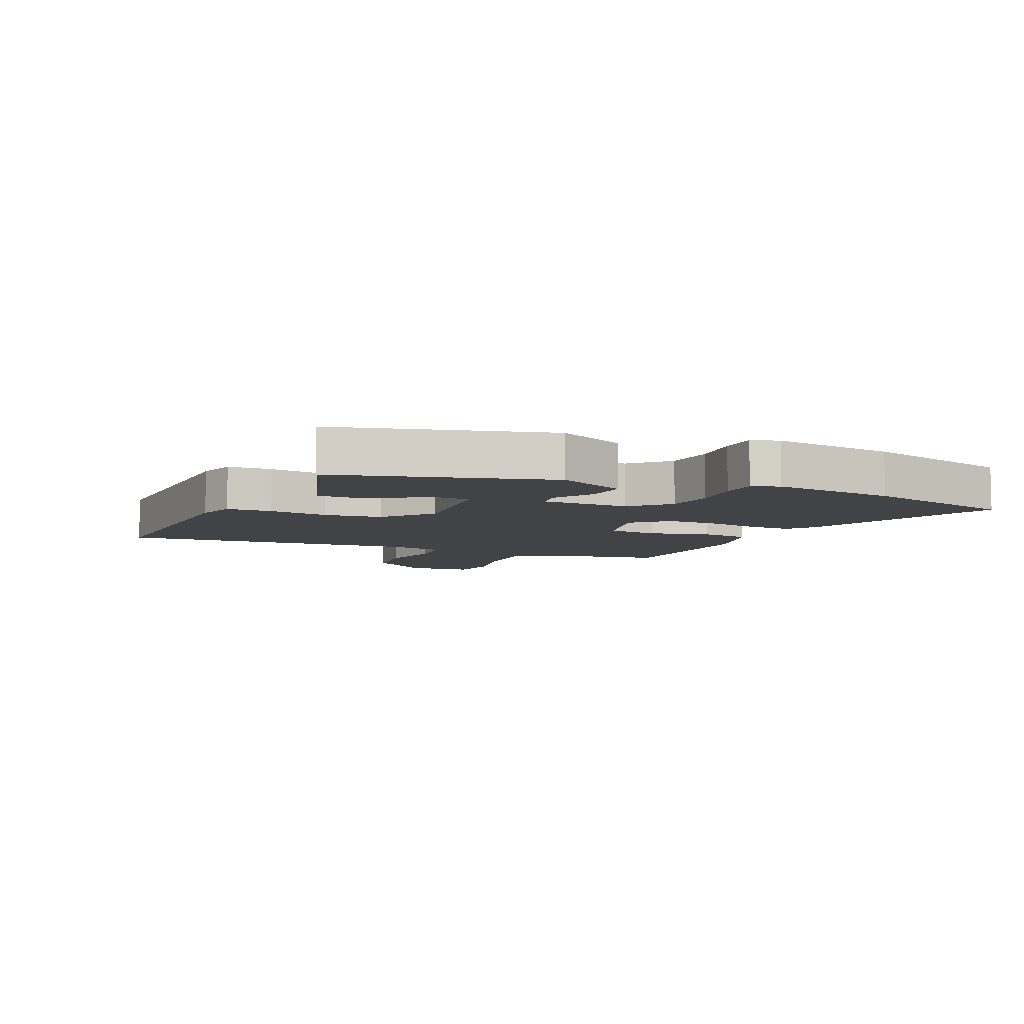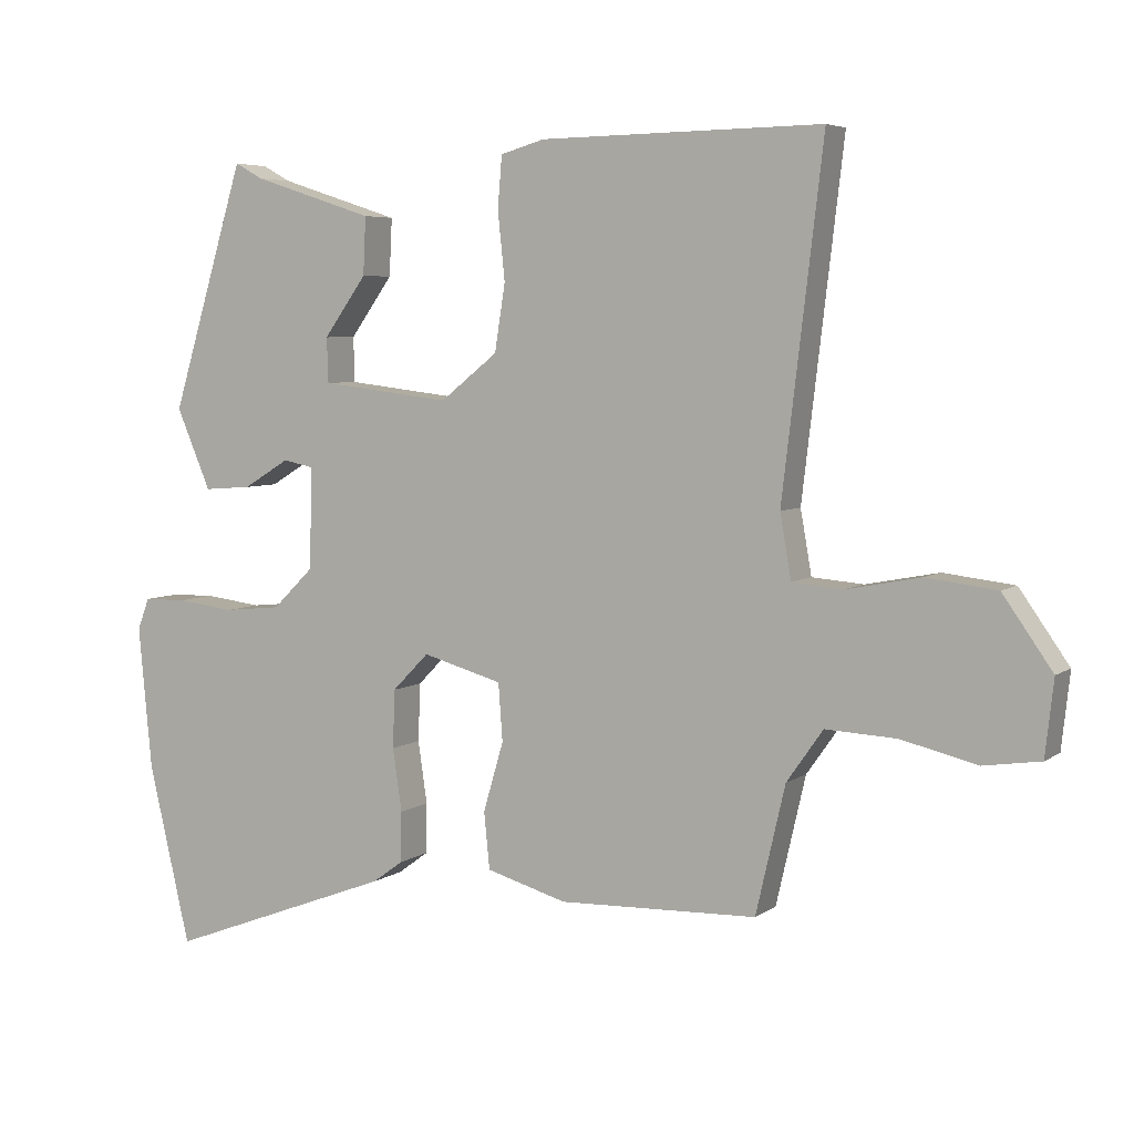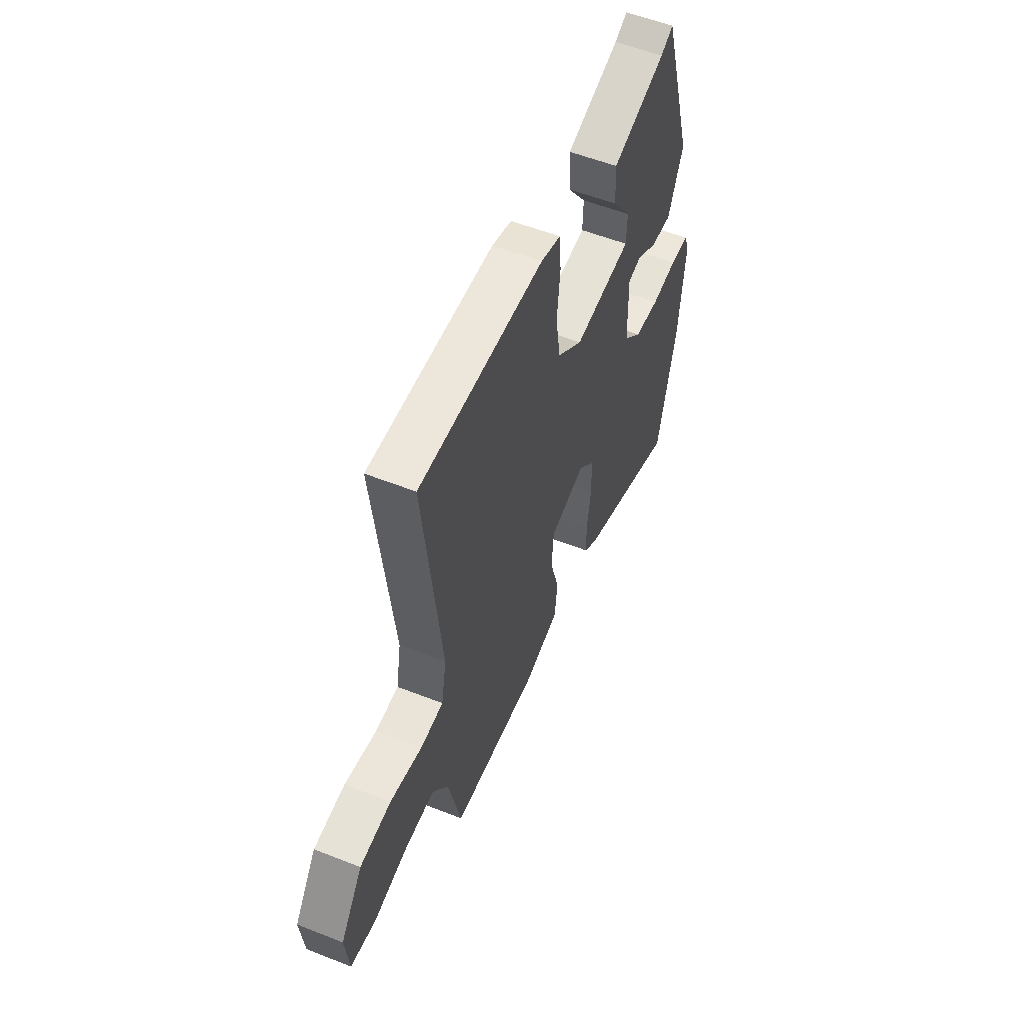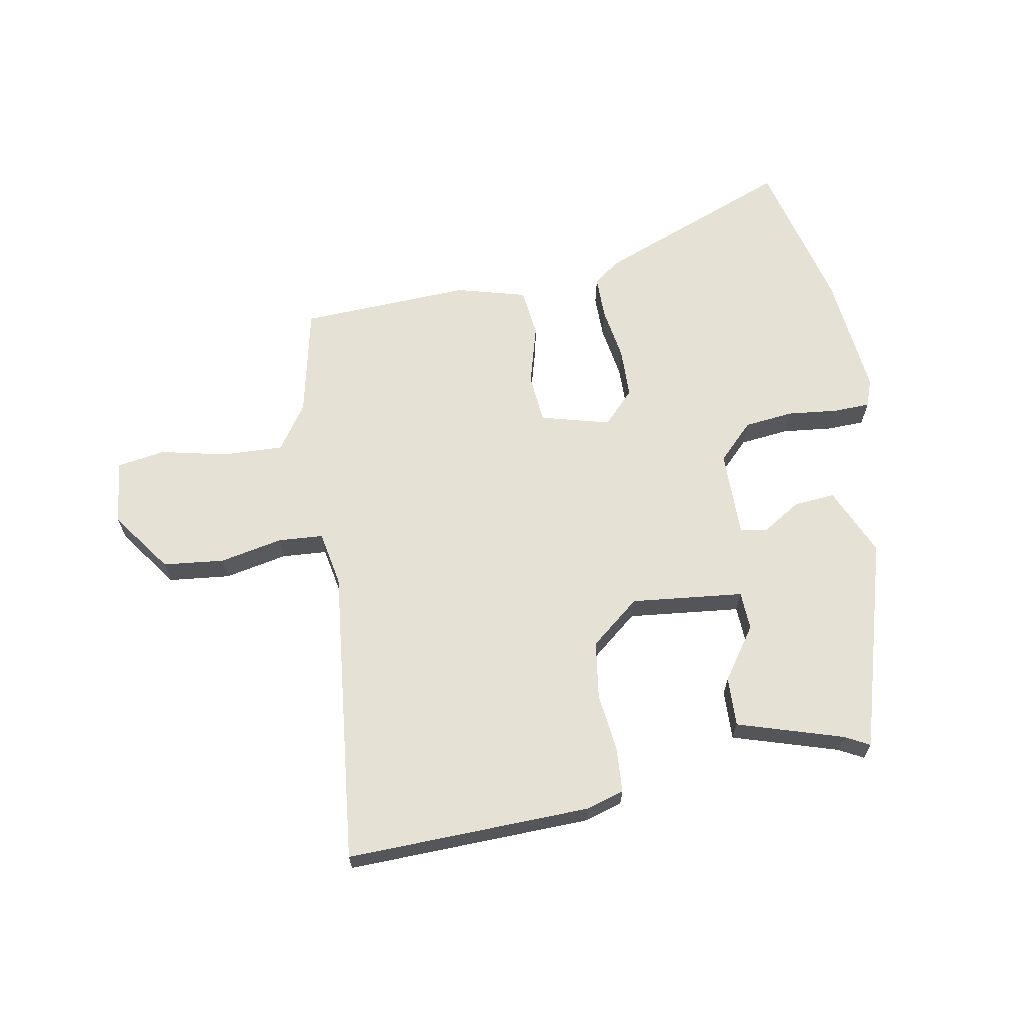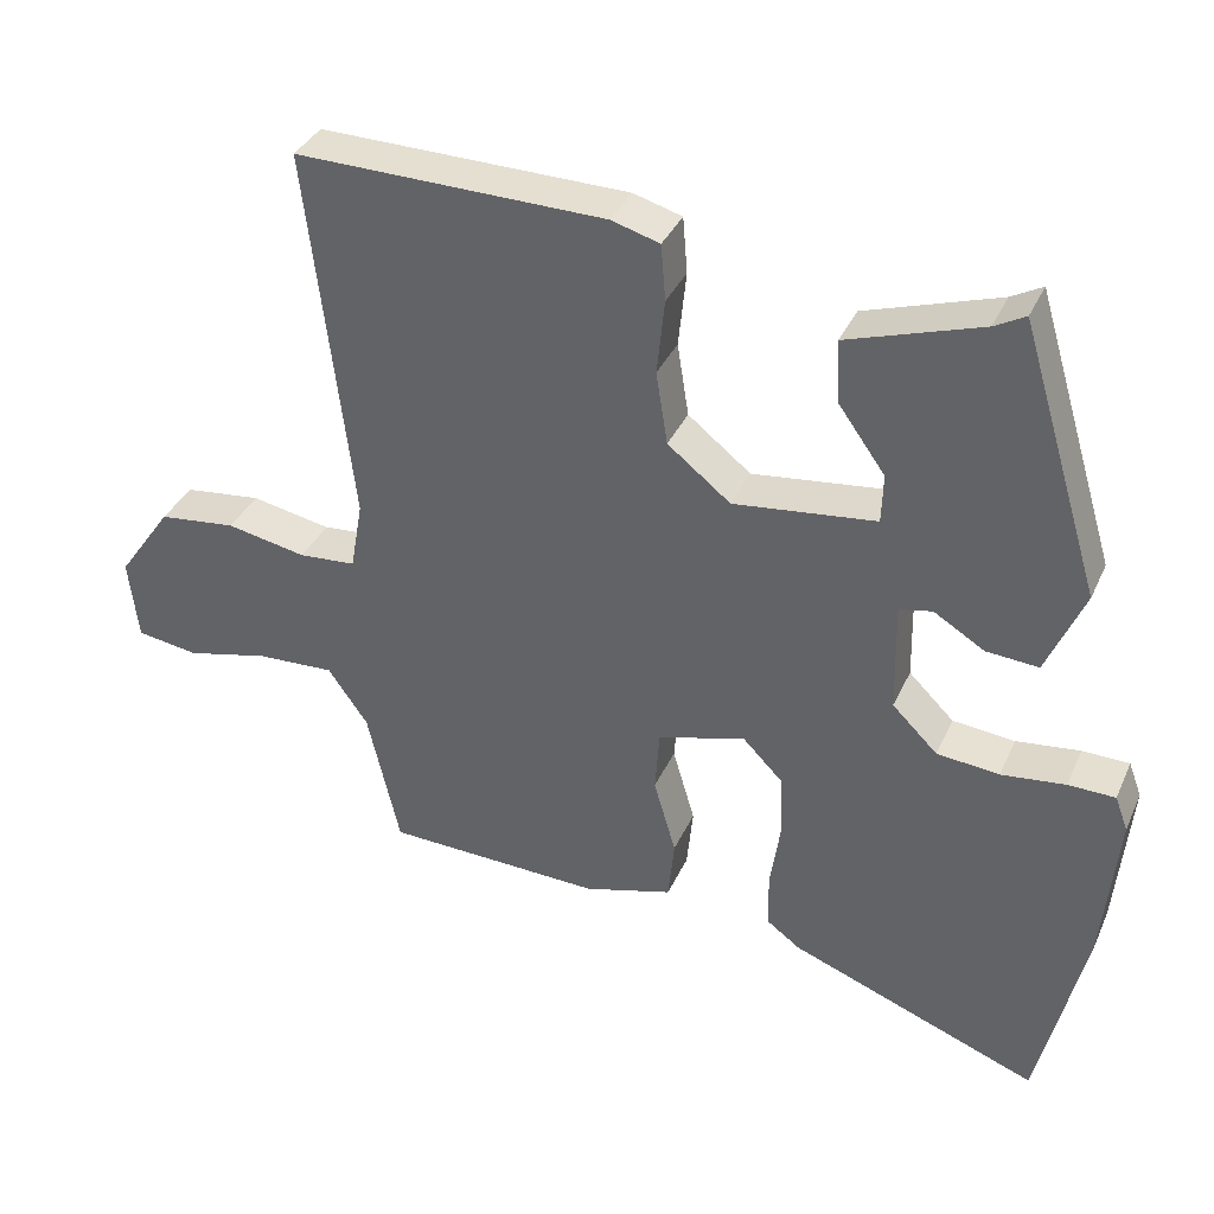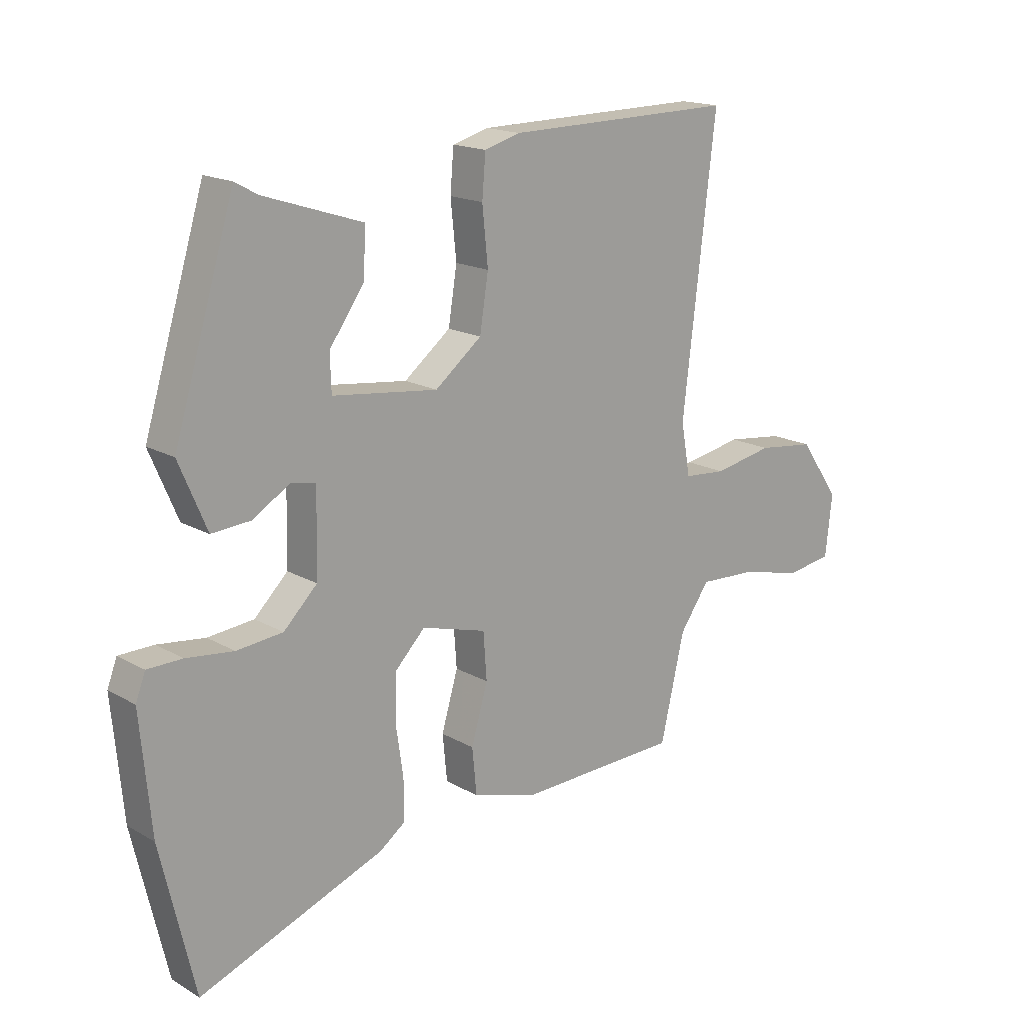
<metadata>
{"format":"obj","ext":"obj","renderer":"f3d","projection":"perspective","resolution":1024,"background":"white","views":[{"elev":-7.3,"azim":64.5,"up":"+Y"},{"elev":5.4,"azim":-152.7,"up":"+Z"},{"elev":55.5,"azim":-67.4,"up":"+Z"},{"elev":65.0,"azim":-10.9,"up":"+Y"},{"elev":36.2,"azim":22.2,"up":"+Z"},{"elev":17.0,"azim":138.7,"up":"+Z"}]}
</metadata>
<code>
v -0.443 0.07 -0.511
v -0.485 0.07 -0.329
v -0.537 0.07 -0.255
v -0.638 0.07 -0.26
v -0.747 0.07 -0.286
v -0.828 0.07 -0.274
v -0.84 0.07 -0.166
v -0.769 0.07 -0.065
v -0.668 0.07 -0.053
v -0.564 0.07 -0.073
v -0.49 0.07 -0.067
v -0.474 0.07 0.024
v -0.532 0.07 0.514
v -0.13 0.07 0.508
v -0.067 0.07 0.49
v -0.061 0.07 0.417
v -0.071 0.07 0.319
v -0.056 0.07 0.224
v 0.026 0.07 0.159
v 0.211 0.07 0.181
v 0.213 0.07 0.245
v 0.152 0.07 0.33
v 0.148 0.07 0.412
v 0.321 0.07 0.468
v 0.361 0.07 0.49
v 0.467 0.07 0.141
v 0.418 0.07 0.026
v 0.35 0.07 0.031
v 0.284 0.07 0.071
v 0.241 0.07 0.062
v 0.244 0.07 -0.082
v 0.303 0.07 -0.14
v 0.384 0.07 -0.148
v 0.467 0.07 -0.138
v 0.528 0.07 -0.139
v 0.545 0.07 -0.184
v 0.526 0.07 -0.388
v 0.466 0.07 -0.645
v 0.141 0.07 -0.522
v 0.097 0.07 -0.49
v 0.096 0.07 -0.418
v 0.109 0.07 -0.329
v 0.106 0.07 -0.246
v 0.054 0.07 -0.193
v -0.06 0.07 -0.225
v -0.066 0.07 -0.307
v -0.037 0.07 -0.406
v -0.045 0.07 -0.487
v -0.16 0.07 -0.52
v -0.443 0 -0.511
v -0.485 0 -0.329
v -0.537 0 -0.255
v -0.638 0 -0.26
v -0.747 0 -0.286
v -0.828 0 -0.274
v -0.84 0 -0.166
v -0.769 0 -0.065
v -0.668 0 -0.053
v -0.564 0 -0.073
v -0.49 0 -0.067
v -0.474 0 0.024
v -0.532 0 0.514
v -0.13 0 0.508
v -0.067 0 0.49
v -0.061 0 0.417
v -0.071 0 0.319
v -0.056 0 0.224
v 0.026 0 0.159
v 0.211 0 0.181
v 0.213 0 0.245
v 0.152 0 0.33
v 0.148 0 0.412
v 0.321 0 0.468
v 0.361 0 0.49
v 0.467 0 0.141
v 0.418 0 0.026
v 0.35 0 0.031
v 0.284 0 0.071
v 0.241 0 0.062
v 0.244 0 -0.082
v 0.303 0 -0.14
v 0.384 0 -0.148
v 0.467 0 -0.138
v 0.528 0 -0.139
v 0.545 0 -0.184
v 0.526 0 -0.388
v 0.466 0 -0.645
v 0.141 0 -0.522
v 0.097 0 -0.49
v 0.096 0 -0.418
v 0.109 0 -0.329
v 0.106 0 -0.246
v 0.054 0 -0.193
v -0.06 0 -0.225
v -0.066 0 -0.307
v -0.037 0 -0.406
v -0.045 0 -0.487
v -0.16 0 -0.52
f 49 1 2
f 48 49 2
f 47 48 2
f 46 47 2
f 45 46 2 3
f 44 45 3 4
f 40 41 42
f 39 40 42
f 38 39 42
f 37 38 42
f 36 37 42
f 35 36 42
f 34 35 42
f 33 34 42
f 32 33 42 43
f 31 32 43 44
f 27 28 29
f 26 27 29
f 25 26 29
f 24 25 29
f 24 29 30
f 21 22 23 24
f 20 21 24 30
f 31 44 4
f 30 31 4
f 20 30 4
f 19 20 4
f 15 16 17
f 14 15 17
f 13 14 17
f 12 13 17
f 11 12 17 18
f 8 9 10
f 7 8 10
f 6 7 10
f 5 6 10
f 4 5 10
f 4 10 11
f 4 11 18 19
f 51 50 98
f 51 98 97
f 51 97 96
f 51 96 95
f 52 51 95 94
f 53 52 94 93
f 91 90 89
f 91 89 88
f 91 88 87
f 91 87 86
f 91 86 85
f 91 85 84
f 91 84 83
f 91 83 82
f 92 91 82 81
f 93 92 81 80
f 78 77 76
f 78 76 75
f 78 75 74
f 78 74 73
f 79 78 73
f 73 72 71 70
f 79 73 70 69
f 53 93 80
f 53 80 79
f 53 79 69
f 53 69 68
f 66 65 64
f 66 64 63
f 66 63 62
f 66 62 61
f 67 66 61 60
f 59 58 57
f 59 57 56
f 59 56 55
f 59 55 54
f 59 54 53
f 60 59 53
f 68 67 60 53
f 1 50 51 2
f 2 51 52 3
f 3 52 53 4
f 4 53 54 5
f 5 54 55 6
f 6 55 56 7
f 7 56 57 8
f 8 57 58 9
f 9 58 59 10
f 10 59 60 11
f 11 60 61 12
f 12 61 62 13
f 13 62 63 14
f 14 63 64 15
f 15 64 65 16
f 16 65 66 17
f 17 66 67 18
f 18 67 68 19
f 19 68 69 20
f 20 69 70 21
f 21 70 71 22
f 22 71 72 23
f 23 72 73 24
f 24 73 74 25
f 25 74 75 26
f 26 75 76 27
f 27 76 77 28
f 28 77 78 29
f 29 78 79 30
f 30 79 80 31
f 31 80 81 32
f 32 81 82 33
f 33 82 83 34
f 34 83 84 35
f 35 84 85 36
f 36 85 86 37
f 37 86 87 38
f 38 87 88 39
f 39 88 89 40
f 40 89 90 41
f 41 90 91 42
f 42 91 92 43
f 43 92 93 44
f 44 93 94 45
f 45 94 95 46
f 46 95 96 47
f 47 96 97 48
f 48 97 98 49
f 49 98 50 1

</code>
